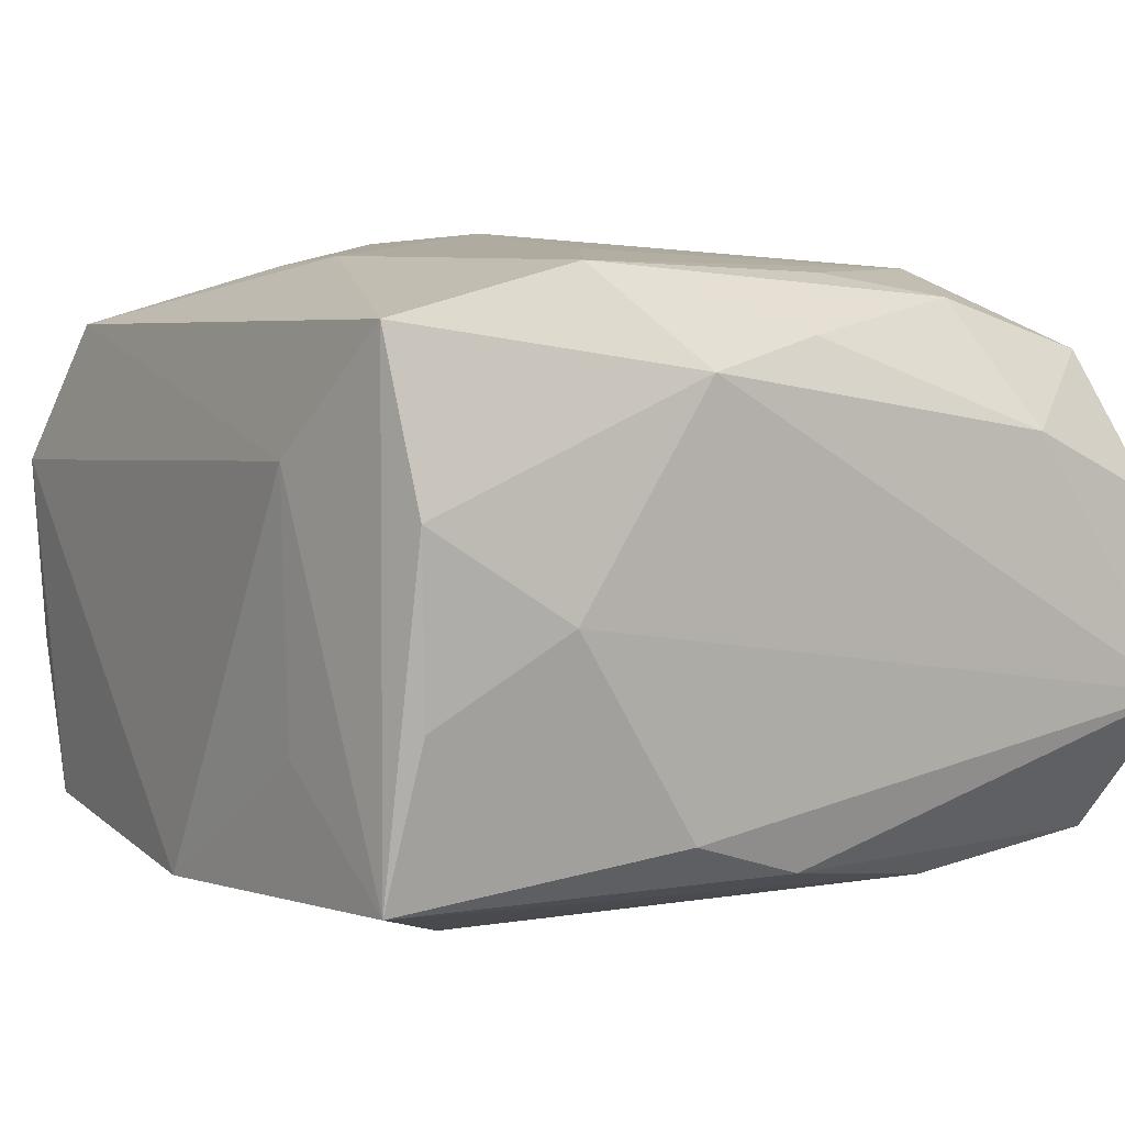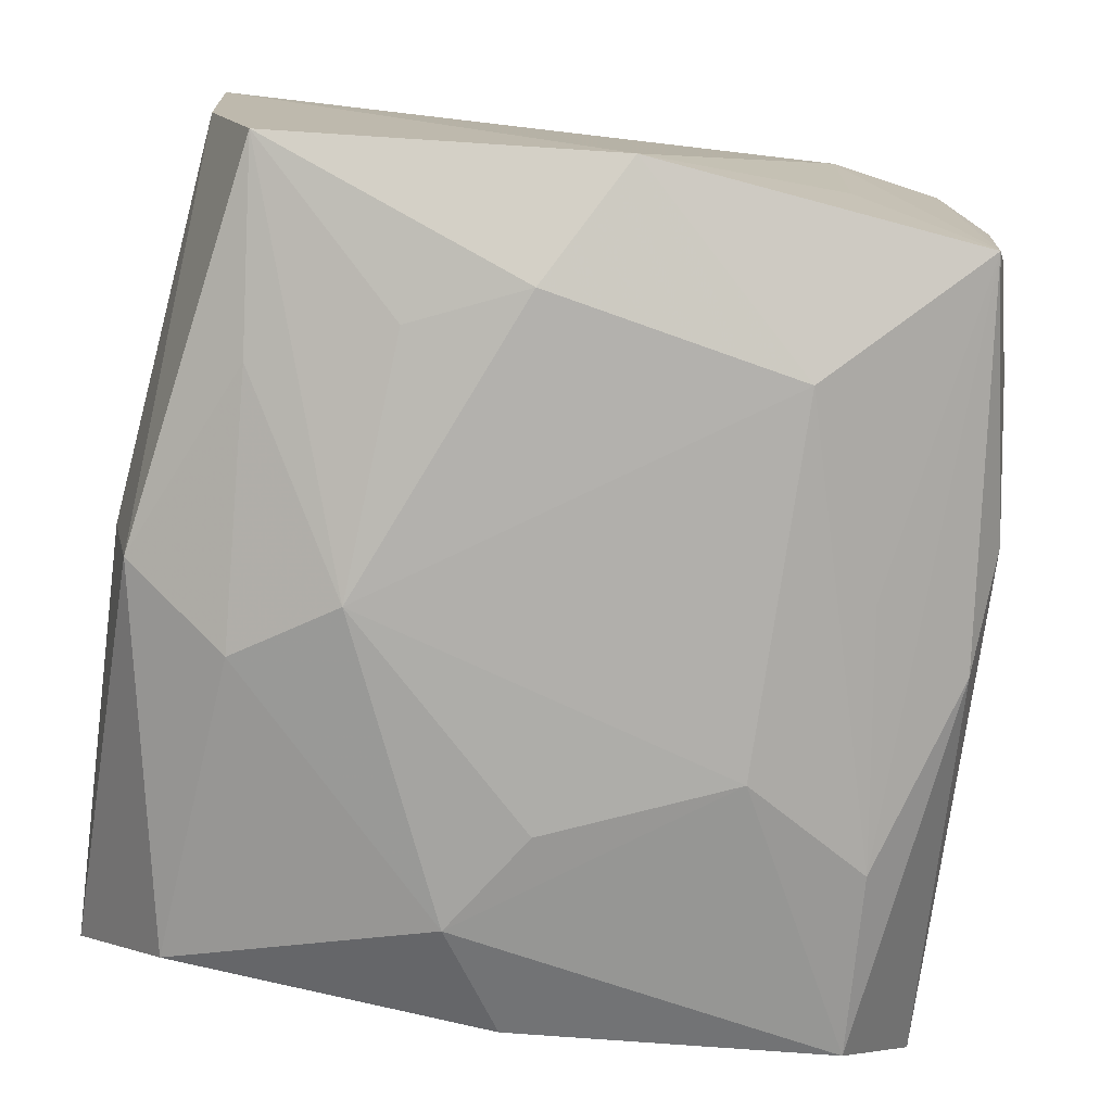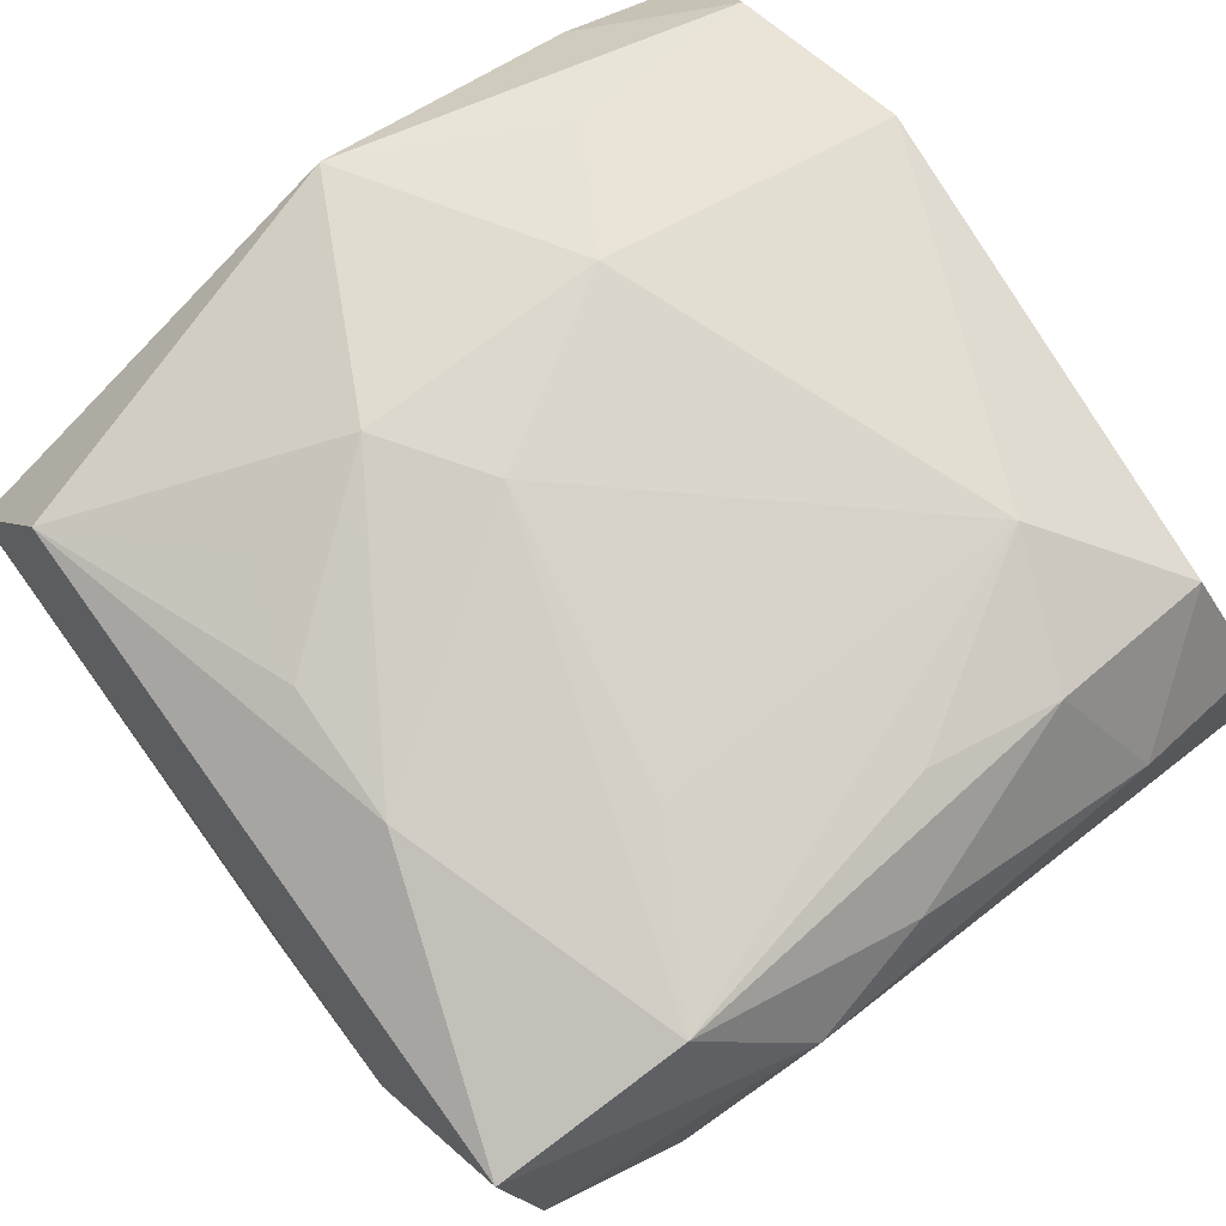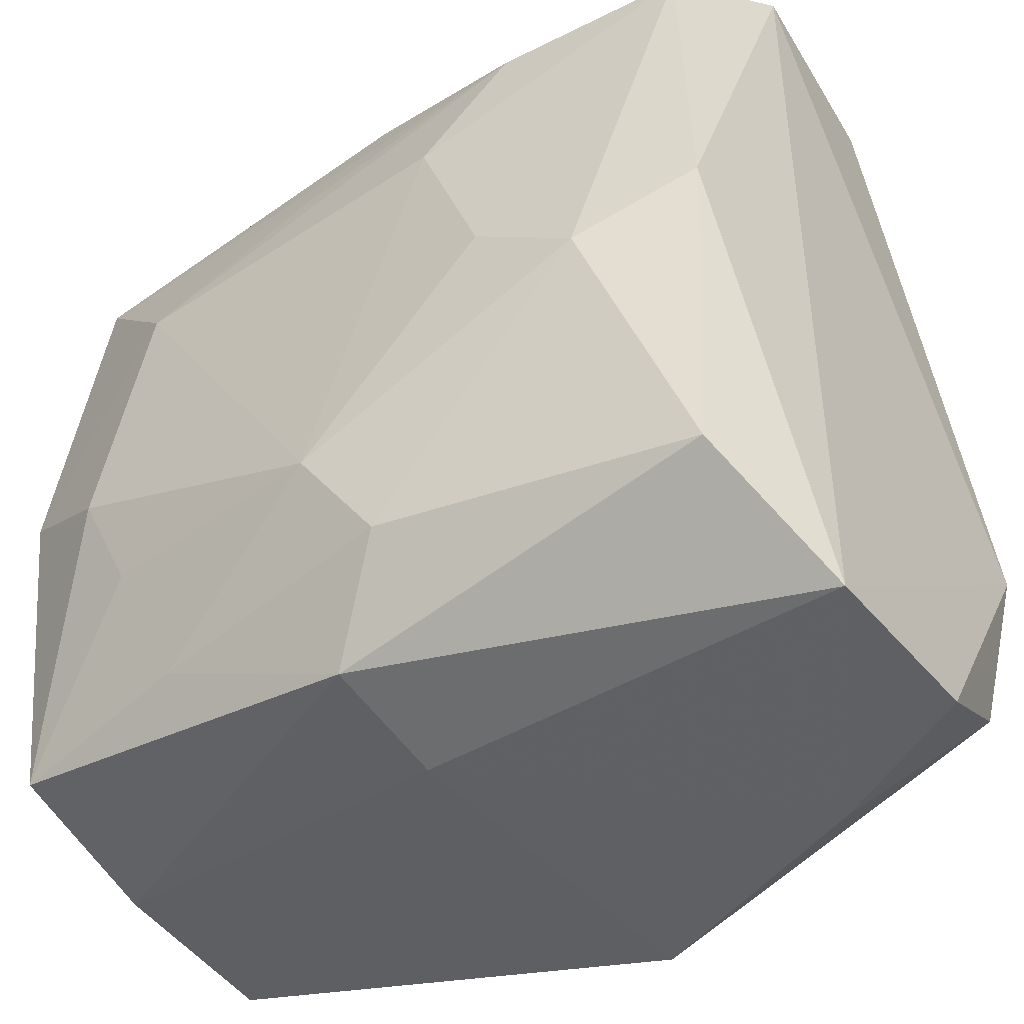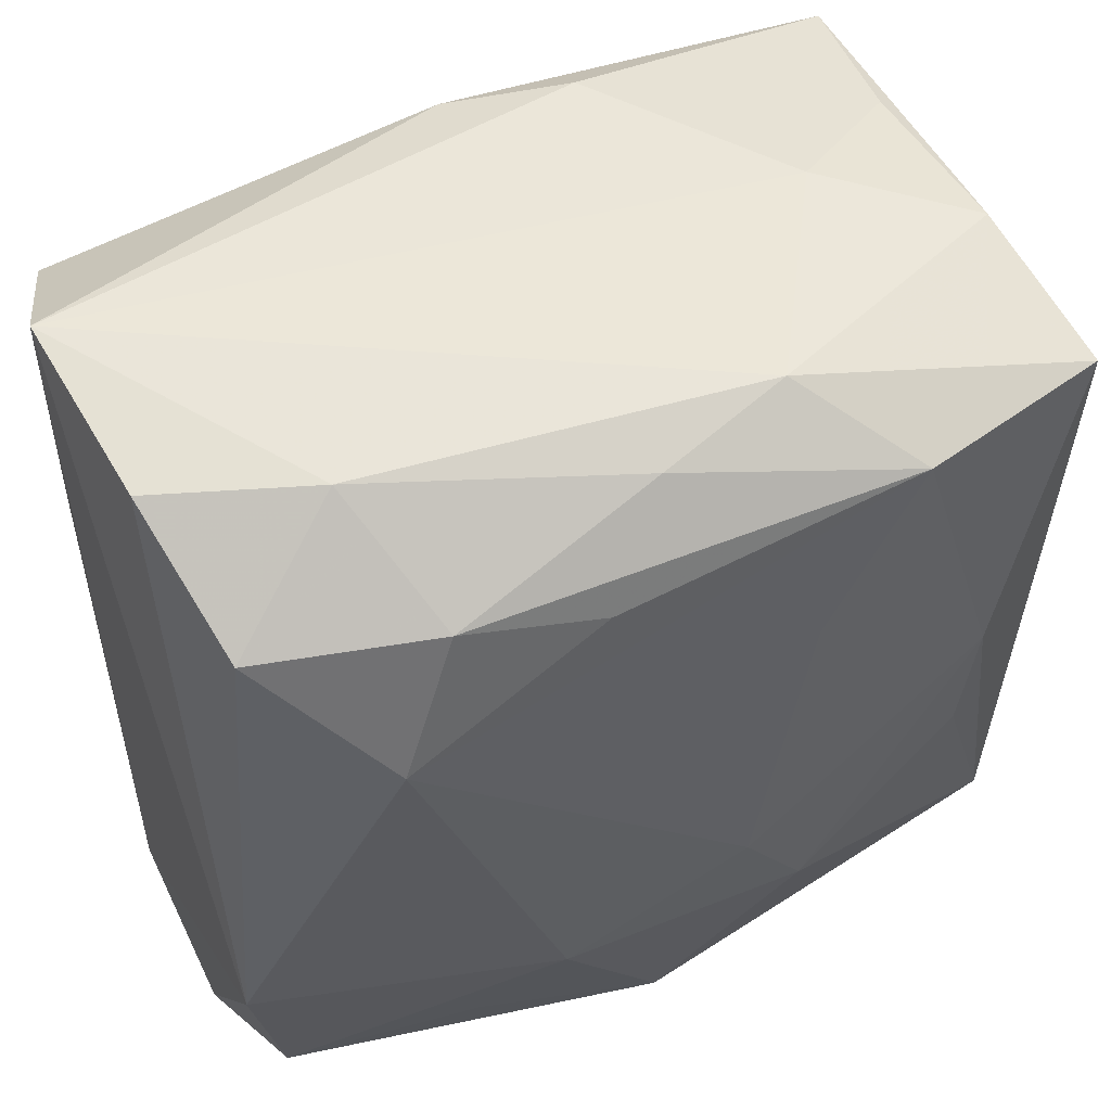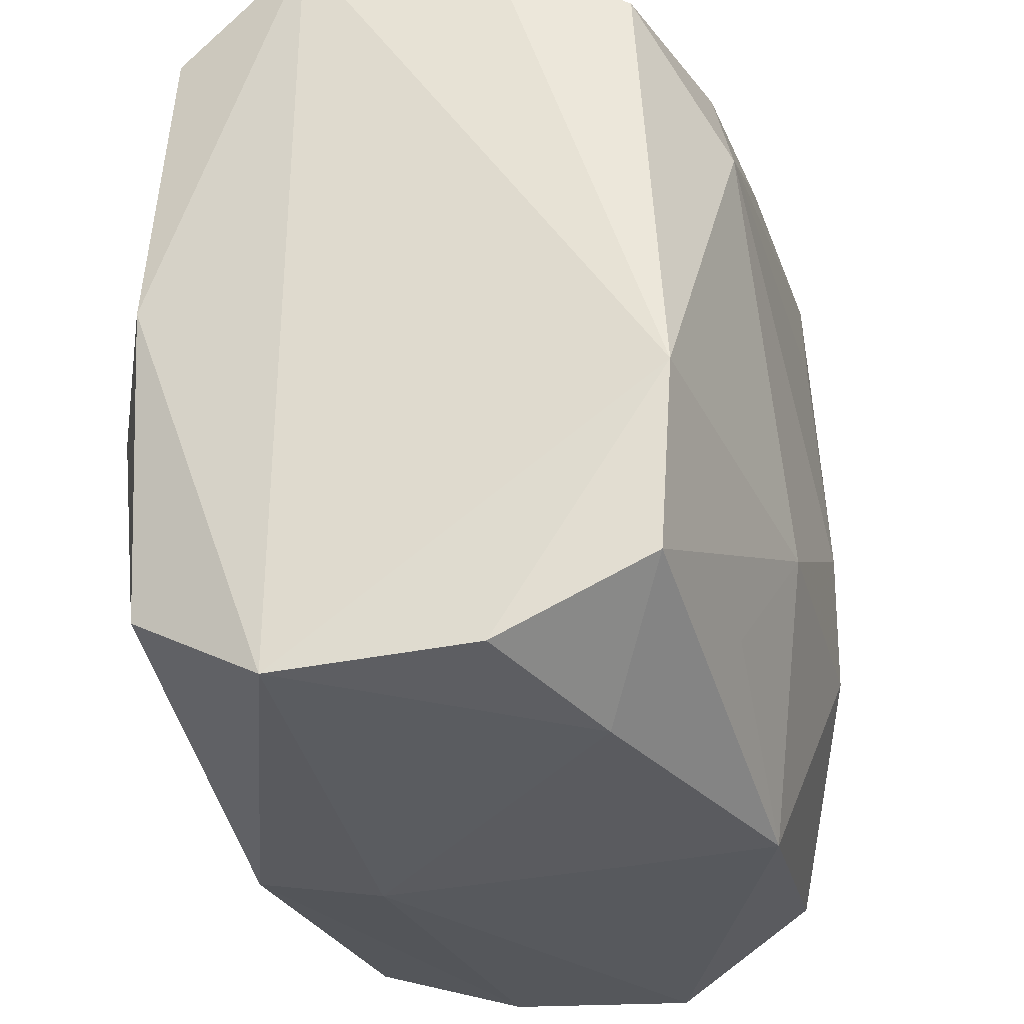
<metadata>
{"format":"obj","ext":"obj","renderer":"f3d","projection":"perspective","resolution":1024,"background":"white","views":[{"elev":6.1,"azim":148.2,"up":"+Z"},{"elev":-77.1,"azim":81.8,"up":"+Z"},{"elev":77.4,"azim":142.4,"up":"+Z"},{"elev":-44.1,"azim":-143.6,"up":"+Y"},{"elev":52.9,"azim":-24.8,"up":"+Y"},{"elev":-33.5,"azim":-76.1,"up":"+Y"}]}
</metadata>
<code>
v 0.01658 -0.01133 0.01967
v -3.577e-05 -0.02823 0.01764
v 0.02726 -0.02576 -0.005931
v -0.01789 -0.02856 0.01059
v 0.01377 -0.02074 -0.01834
v 0.02935 0.0008357 -0.01772
v -0.0258 0.02257 -0.01678
v -0.01951 -0.004162 -0.02076
v -0.01294 0.02174 -0.01866
v 0.0001053 0.0263 -0.0162
v -0.004072 -0.01954 -0.02018
v 0.003544 -0.005491 0.02224
v 0.01751 0.01321 -0.02018
v -0.01248 0.0005045 -0.02131
v 0.0001263 -0.02844 0.008046
v 0.01677 0.02819 -4.225e-05
v -0.008429 -0.01267 0.02111
v 0.0005053 -0.01279 -0.02191
v 0.004486 0.01936 -0.01874
v 0.01422 0.02459 0.02025
v 0.02744 -0.02219 -0.01643
v -0.01787 0.01318 0.01986
v 0.0005335 -0.02672 -0.01711
v 0.02571 0.02652 0.006054
v 0.008055 0.02723 -0.01354
v -0.02849 -0.01037 0.01678
v -0.02849 0.0285 -0.007305
v -0.02849 -0.02812 -0.007307
v 0.01757 -0.01163 -0.01998
v 0.007681 0.01385 0.02104
v -0.02525 0.02172 0.01464
v -0.0004366 0.02695 0.01591
v 0.02816 0.01497 -0.008292
v -0.007471 0.01309 -0.02072
v 0.01942 -0.003727 0.01998
v 0.0278 -0.02646 0.006566
v -0.0139 0.02235 0.01806
v 0.02878 0.01547 0.008922
v 0.02693 0.02425 0.01705
v -0.02722 0.02707 0.005391
v 0.02507 0.02566 -0.00565
v 0.02661 0.02343 -0.01624
v -0.02838 -0.02776 0.005828
v -0.01335 -0.02087 0.01786
v 0.02846 -0.009886 -0.01712
v 0.01995 0.005533 0.02059
v 0.008056 0.02886 0.01396
v 0.0004041 -0.02856 -0.008511
v -0.005074 0.02085 0.01958
v 0.02101 -0.004003 -0.02076
v 0.02564 -0.02108 0.01608
v -0.02542 -0.02171 -0.01667
v -0.027 0.0003989 -0.01761
v -0.01725 0.02788 0.009839
v 0.008064 -0.01266 0.02158
v -0.02619 -0.02186 0.01548
f 3 36 48
f 20 39 47
f 26 27 28
f 47 27 54
f 46 51 39
f 46 20 12
f 39 20 46
f 36 51 2
f 40 26 31
f 27 26 40
f 31 54 40
f 40 54 27
f 37 54 31
f 37 49 20
f 47 39 24
f 36 3 21
f 48 36 15
f 36 2 15
f 43 26 28
f 12 20 30
f 47 54 32
f 54 37 32
f 32 20 47
f 32 37 20
f 31 26 22
f 22 37 31
f 26 17 22
f 49 37 22
f 22 17 12
f 12 30 22
f 20 49 22
f 22 30 20
f 53 8 52
f 53 7 8
f 53 52 28
f 28 27 53
f 27 7 53
f 47 24 16
f 16 24 41
f 16 27 47
f 41 24 42
f 42 24 39
f 42 16 41
f 45 6 36
f 36 21 45
f 5 21 23
f 28 52 23
f 48 28 23
f 23 3 48
f 23 21 3
f 18 21 5
f 51 46 35
f 35 1 51
f 55 2 51
f 51 1 55
f 12 17 55
f 55 17 2
f 1 35 55
f 55 46 12
f 55 35 46
f 4 15 2
f 4 43 28
f 4 28 48
f 48 15 4
f 38 42 39
f 36 6 38
f 38 51 36
f 39 51 38
f 16 42 25
f 27 16 25
f 21 18 29
f 11 23 52
f 52 8 11
f 8 18 11
f 5 23 11
f 11 18 5
f 14 18 8
f 13 42 6
f 26 43 56
f 43 4 56
f 56 4 2
f 56 17 26
f 6 42 33
f 33 38 6
f 42 38 33
f 27 25 10
f 10 7 27
f 9 7 10
f 10 42 9
f 10 25 42
f 9 42 19
f 19 13 9
f 42 13 19
f 18 14 34
f 34 13 18
f 9 13 34
f 34 7 9
f 8 7 34
f 34 14 8
f 50 29 18
f 18 13 50
f 50 13 6
f 6 45 50
f 50 45 21
f 21 29 50
f 2 17 44
f 44 56 2
f 17 56 44

</code>
